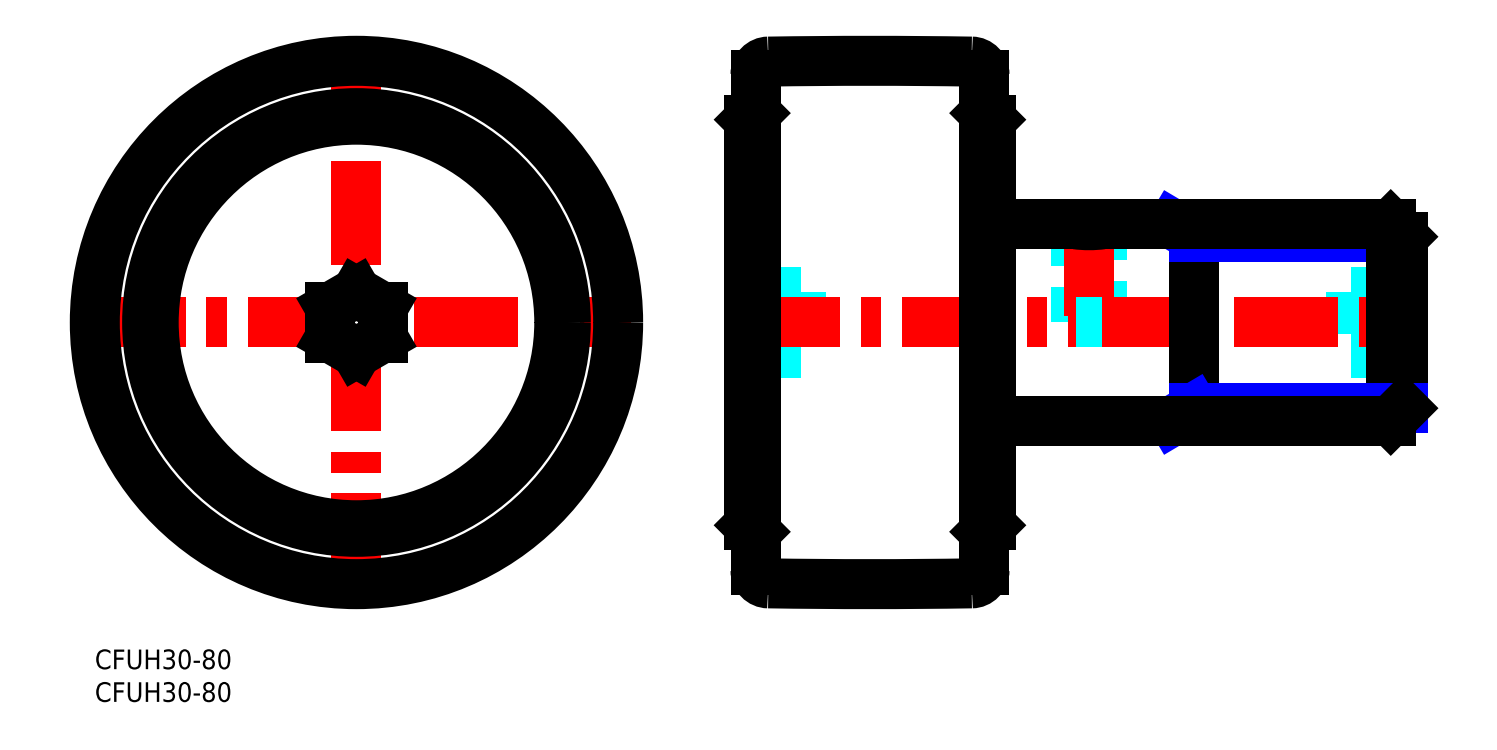
<metadata>
{"format":"dxf","ext":"dxf","renderer":"ezdxf+matplotlib","layout":"modelspace","background":"white","min_lineweight":24,"dpi":150}
</metadata>
<code>
0
SECTION
2
ENTITIES
0
INSERT
8
MSM_CONTINUOUS
2
*U13
10
0
20
0
30
0
0
INSERT
8
MSM_CONTINUOUS
2
*U14
10
0
20
0
30
0
0
LINE
8
MSM_CENTER
10
-2
20
50
30
0
11
82
21
50
31
0
0
LINE
8
MSM_CENTER
10
40
20
8
30
0
11
40
21
92
31
0
0
CIRCLE
8
MSM_CONTINUOUS
10
40
20
50
30
0
40
32
0
LINE
8
MSM_CONTINUOUS
10
44
20
47.69
30
0
11
40
21
45.38
31
0
0
CIRCLE
8
MSM_CONTINUOUS
10
40
20
50
30
0
40
31
0
LINE
8
MSM_CONTINUOUS
10
40
20
54.62
30
0
11
44
21
52.31
31
0
0
LINE
8
MSM_CONTINUOUS
10
44
20
52.31
30
0
11
44
21
47.69
31
0
0
LINE
8
MSM_CONTINUOUS
10
40
20
45.38
30
0
11
36
21
47.69
31
0
0
LINE
8
MSM_CONTINUOUS
10
36
20
47.69
30
0
11
36
21
52.31
31
0
0
LINE
8
MSM_CONTINUOUS
10
36
20
52.31
30
0
11
40
21
54.62
31
0
0
LINE
8
MSM_DASHED
10
108
20
54.62
30
0
11
100
21
54.62
31
0
0
LINE
8
MSM_DASHED
10
192
20
45.38
30
0
11
200
21
45.38
31
0
0
LINE
8
MSM_DASHED
10
192
20
54.62
30
0
11
200
21
54.62
31
0
0
LINE
8
MSM_DASHED
10
108
20
45.38
30
0
11
100
21
45.38
31
0
0
LINE
8
MSM_DASHED
10
150
20
65
30
0
11
150
21
50
31
0
0
LINE
8
MSM_DASHED
10
154
20
50
30
0
11
154
21
65
31
0
0
LINE
8
MSM_DASHED
10
108
20
54.62
30
0
11
108
21
45.38
31
0
0
LINE
8
MSM_DASHED
10
108
20
47.69
30
0
11
100
21
47.69
31
0
0
LINE
8
MSM_DASHED
10
108
20
52.31
30
0
11
100
21
52.31
31
0
0
LINE
8
MSM_DASHED
10
192
20
54.62
30
0
11
192
21
45.38
31
0
0
LINE
8
MSM_DASHED
10
192
20
47.69
30
0
11
200
21
47.69
31
0
0
LINE
8
MSM_DASHED
10
192
20
52.31
30
0
11
200
21
52.31
31
0
0
LINE
8
MSM_CENTER
10
98
20
50
30
0
11
202
21
50
31
0
0
LINE
8
MSM_CENTER
10
152
20
66.87
30
0
11
152
21
48
31
0
0
LINE
8
MSM_CONTINUOUS
10
150
20
65
30
0
11
137
21
65
31
0
0
LINE
8
MSM_CONTINUOUS
10
137
20
81
30
0
11
136
21
82
31
0
0
LINE
8
MSM_CONTINUOUS
10
136
20
18
30
0
11
137
21
19
31
0
0
LINE
8
MSM_CONTINUOUS
10
137
20
81
30
0
11
137
21
19
31
0
0
LINE
8
MSM_CONTINUOUS
10
100
20
19
30
0
11
101
21
18
31
0
0
LINE
8
MSM_CONTINUOUS
10
101
20
82
30
0
11
100
21
81
31
0
0
LINE
8
MSM_CONTINUOUS
10
100
20
81
30
0
11
100
21
19
31
0
0
LINE
8
MSM_CONTINUOUS
10
136
20
87.88
30
0
11
136
21
12.12
31
0
0
ARC
8
MSM_CONTINUOUS
10
134
20
12.12
30
0
40
2
50
270.9
51
0
0
ARC
8
MSM_CONTINUOUS
10
134
20
87.88
30
0
40
2
50
0
51
89.11
0
LINE
8
MSM_CONTINUOUS
10
101
20
87.88
30
0
11
101
21
12.12
31
0
0
ARC
8
MSM_CONTINUOUS
10
103
20
12.12
30
0
40
2
50
180
51
269.1
0
ARC
8
MSM_CONTINUOUS
10
103
20
87.88
30
0
40
2
50
90.89
51
180
0
ARC
8
MSM_CONTINUOUS
10
118.5
20
-910
30
0
40
1000
50
89.11
51
90.89
0
ARC
8
MSM_CONTINUOUS
10
118.5
20
1010
30
0
40
1000
50
269.1
51
270.9
0
LINE
8
MSM_NARROW
10
164.8
20
65
30
0
11
168
21
63.11
31
0
0
LINE
8
MSM_CONTINUOUS
10
168
20
65
30
0
11
168
21
35
31
0
0
LINE
8
MSM_NARROW
10
164.8
20
35
30
0
11
168
21
36.89
31
0
0
LINE
8
MSM_NARROW
10
200
20
63.11
30
0
11
168
21
63.11
31
0
0
LINE
8
MSM_CONTINUOUS
10
198.1
20
65
30
0
11
198.1
21
35
31
0
0
LINE
8
MSM_CONTINUOUS
10
200
20
63.11
30
0
11
198.1
21
65
31
0
0
LINE
8
MSM_CONTINUOUS
10
200
20
63.11
30
0
11
200
21
36.89
31
0
0
LINE
8
MSM_CONTINUOUS
10
198.1
20
65
30
0
11
154
21
65
31
0
0
LINE
8
MSM_NARROW
10
200
20
36.89
30
0
11
168
21
36.89
31
0
0
LINE
8
MSM_CONTINUOUS
10
198.1
20
35
30
0
11
137
21
35
31
0
0
LINE
8
MSM_CONTINUOUS
10
200
20
36.89
30
0
11
198.1
21
35
31
0
0
ARC
8
MSM_CONTINUOUS
10
152
20
79.87
30
0
40
15
50
262.3
51
277.7
0
CIRCLE
8
MSM_CONTINUOUS
10
40
20
50
30
0
40
40
0
LINE
8
MSM_DASHED
10
154
20
50
30
0
11
150
21
50
31
0
0
ENDSEC
0
EOF

</code>
